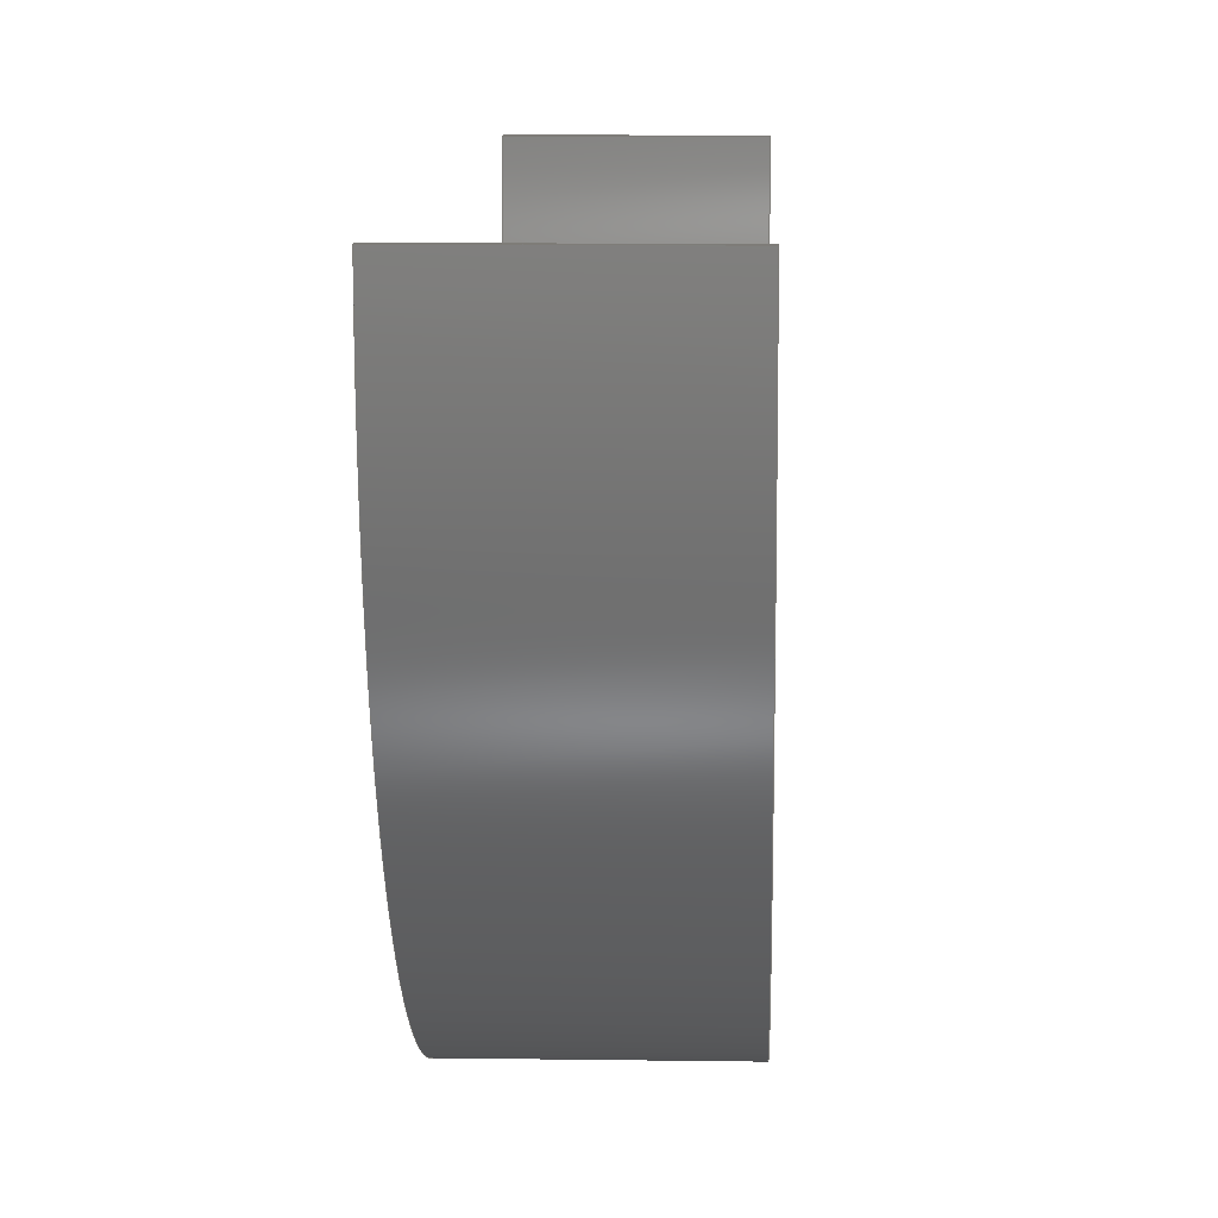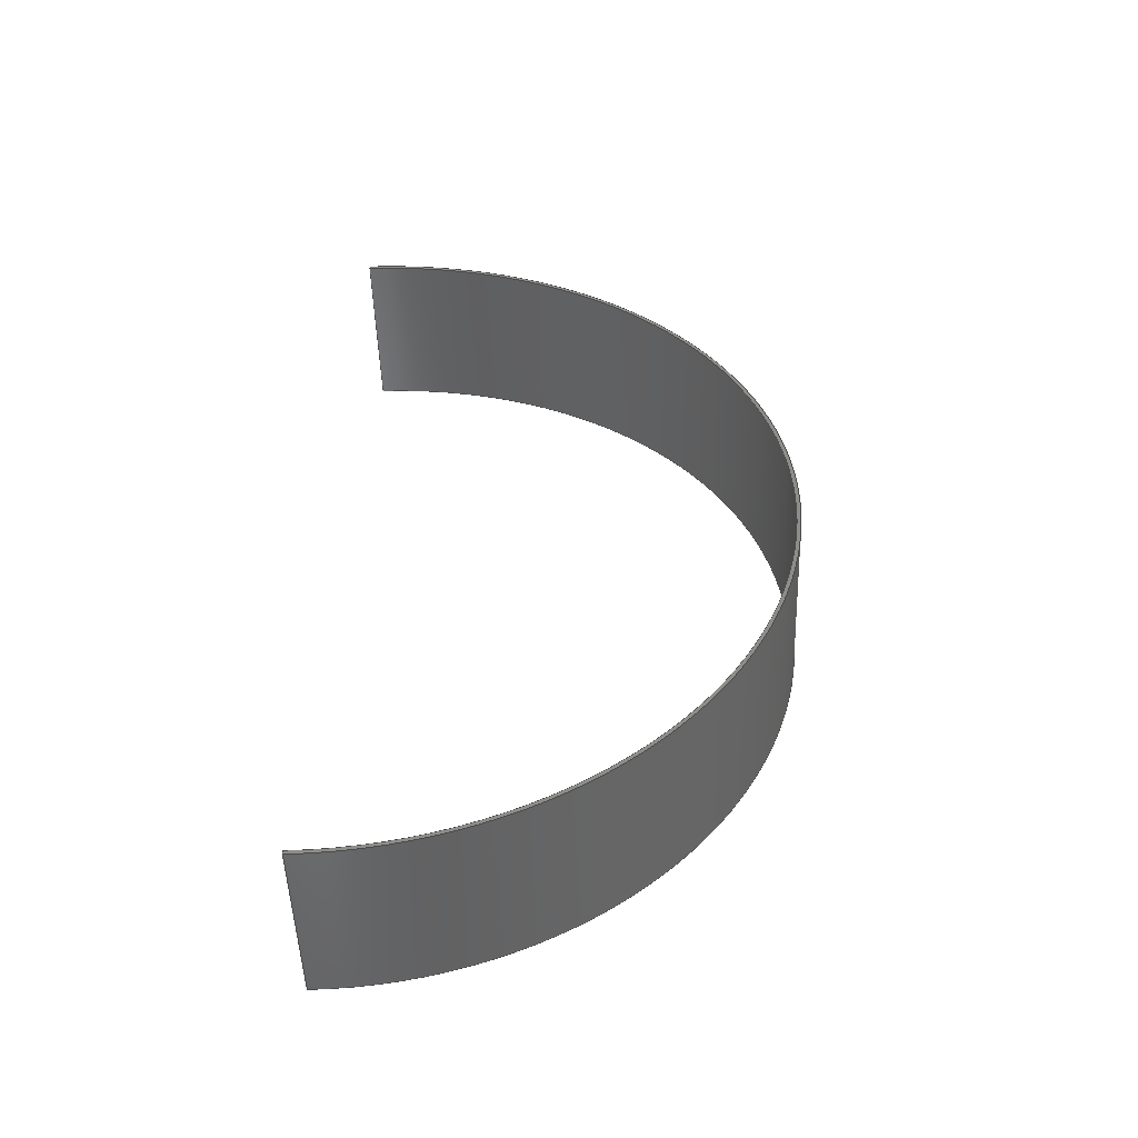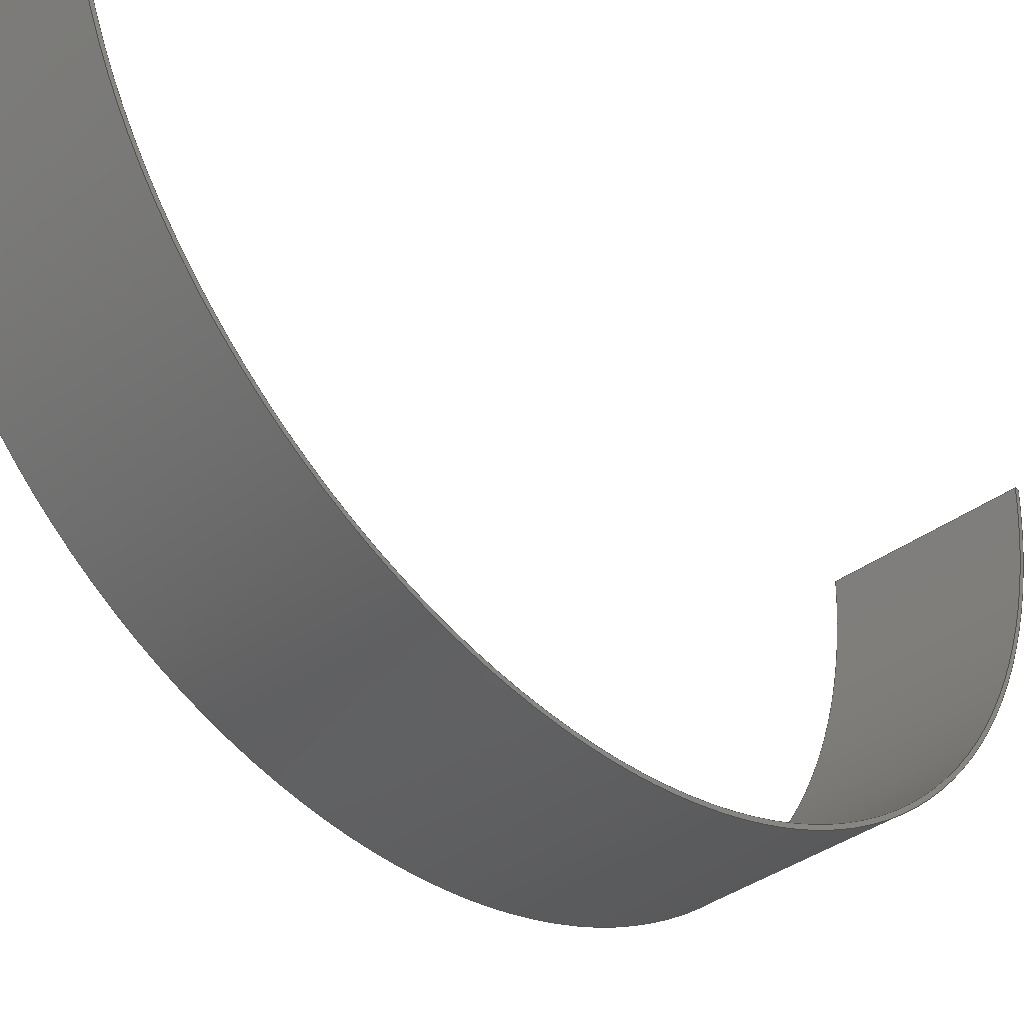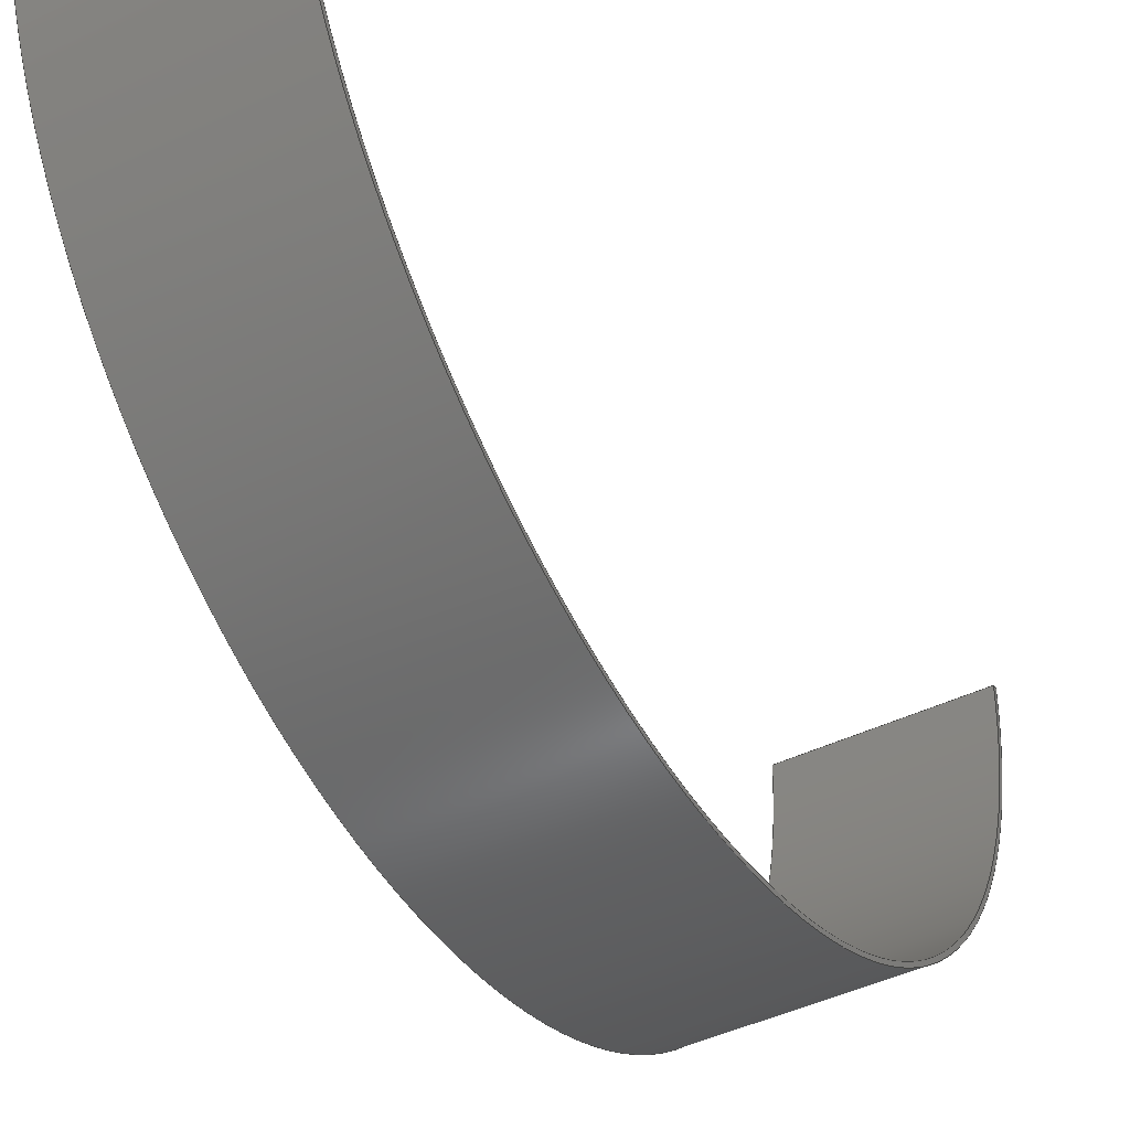
<metadata>
{"format":"step","ext":"step","renderer":"f3d","projection":"perspective","resolution":1024,"background":"white","views":[{"elev":9.9,"azim":2.2,"up":"+Z"},{"elev":-50.5,"azim":91.8,"up":"+Y"},{"elev":-37.4,"azim":-136.4,"up":"+Z"},{"elev":-44.3,"azim":-150.7,"up":"+Z"}]}
</metadata>
<code>
ISO-10303-21;
DATA;
#1 = CARTESIAN_POINT ( 'NONE',  ( 75, -198.4, 0 ) ) ;
#2 =( NAMED_UNIT ( * ) SI_UNIT ( $, .STERADIAN. ) SOLID_ANGLE_UNIT ( ) );
#3 = DIRECTION ( 'NONE',  ( 0, 0, -1 ) ) ;
#4 = DIRECTION ( 'NONE',  ( 1, -0, 0 ) ) ;
#5 =( LENGTH_UNIT ( ) NAMED_UNIT ( * ) SI_UNIT ( .MILLI., .METRE. ) );
#6 = DIRECTION ( 'NONE',  ( -1, 0, -0 ) ) ;
#7 = DIRECTION ( 'NONE',  ( 0, 0, -1 ) ) ;
#8 = PLANE ( 'NONE',  #212 ) ;
#9 = CARTESIAN_POINT ( 'NONE',  ( 0, 4.503e-14, -440.1 ) ) ;
#10 = PLANE ( 'NONE',  #213 ) ;
#11 =( NAMED_UNIT ( * ) PLANE_ANGLE_UNIT ( ) SI_UNIT ( $, .RADIAN. ) );
#12 = CARTESIAN_POINT ( 'NONE',  ( 75, 4.503e-14, 0 ) ) ;
#13 = DIRECTION ( 'NONE',  ( 0, 0, -1 ) ) ;
#14 = DIRECTION ( 'NONE',  ( 1, -0, 0 ) ) ;
#15 = DIRECTION ( 'NONE',  ( -1, -0, -0 ) ) ;
#16 = DIRECTION ( 'NONE',  ( 0, 0, 1 ) ) ;
#17 = PLANE ( 'NONE',  #215 ) ;
#18 = CARTESIAN_POINT ( 'NONE',  ( 75, 0, 0 ) ) ;
#19 = CARTESIAN_POINT ( 'NONE',  ( 75, 4.503e-14, -440.1 ) ) ;
#20 = DIRECTION ( 'NONE',  ( -1, 0, -0 ) ) ;
#21 = DIRECTION ( 'NONE',  ( 0, 0, -1 ) ) ;
#22 = CARTESIAN_POINT ( 'NONE',  ( 75, 0, 0 ) ) ;
#23 = DIRECTION ( 'NONE',  ( 0, 0, 1 ) ) ;
#24 = DIRECTION ( 'NONE',  ( 0, 0, -1 ) ) ;
#25 = DIRECTION ( 'NONE',  ( 1, -0, 0 ) ) ;
#26 = PLANE ( 'NONE',  #217 ) ;
#27 = CARTESIAN_POINT ( 'NONE',  ( 75, 4.503e-14, 0 ) ) ;
#28 = DIRECTION ( 'NONE',  ( 0, -1, 0 ) ) ;
#29 = CARTESIAN_POINT ( 'NONE',  ( 0, 4.503e-14, 0 ) ) ;
#30 = DIRECTION ( 'NONE',  ( 0, 0, -1 ) ) ;
#31 = DIRECTION ( 'NONE',  ( 1, -0, 0 ) ) ;
#32 = CARTESIAN_POINT ( 'NONE',  ( 75, 0, 0 ) ) ;
#33 = CARTESIAN_POINT ( 'NONE',  ( 0, 0, 0 ) ) ;
#34 = DIRECTION ( 'NONE',  ( 1, -0, 0 ) ) ;
#35 = DIRECTION ( 'NONE',  ( 0, 0, -1 ) ) ;
#36 = CARTESIAN_POINT ( 'NONE',  ( 75, 0, 0 ) ) ;
#37 = DIRECTION ( 'NONE',  ( -1, -0, -0 ) ) ;
#38 = DIRECTION ( 'NONE',  ( 0, 0, -1 ) ) ;
#39 = DIRECTION ( 'NONE',  ( -1, -0, -0 ) ) ;
#40 = DIRECTION ( 'NONE',  ( -1, -0, -0 ) ) ;
#41 = CARTESIAN_POINT ( 'NONE',  ( 0, 4.503e-14, 0 ) ) ;
#42 = CARTESIAN_POINT ( 'NONE',  ( 75, 4.503e-14, 0 ) ) ;
#43 = APPROVAL_ROLE ( '' ) ;
#44 = CARTESIAN_POINT ( 'NONE',  ( 75, 200, 0 ) ) ;
#45 = APPROVAL_STATUS ( 'not_yet_approved' ) ;
#46 = DATE_TIME_ROLE ( 'classification_date' ) ;
#47 = PERSON_AND_ORGANIZATION_ROLE ( 'classification_officer' ) ;
#48 = DIRECTION ( 'NONE',  ( -1, -0, -0 ) ) ;
#49 = SECURITY_CLASSIFICATION_LEVEL ( 'unclassified' ) ;
#50 = PERSON_AND_ORGANIZATION_ROLE ( 'design_supplier' ) ;
#51 = PERSON_AND_ORGANIZATION_ROLE ( 'creator' ) ;
#52 = APPROVAL_ROLE ( '' ) ;
#53 = DIRECTION ( 'NONE',  ( 0, -1, 0 ) ) ;
#54 = APPROVAL_STATUS ( 'not_yet_approved' ) ;
#55 = DATE_TIME_ROLE ( 'creation_date' ) ;
#56 = DIRECTION ( 'NONE',  ( 0, -1, 0 ) ) ;
#57 = PERSON_AND_ORGANIZATION_ROLE ( 'creator' ) ;
#58 = APPROVAL_ROLE ( '' ) ;
#59 = APPROVAL_STATUS ( 'not_yet_approved' ) ;
#60 = APPLICATION_PROTOCOL_DEFINITION ( 'international standard', 'config_control_design', 1994, #61 ) ;
#61 = APPLICATION_CONTEXT ( 'configuration controlled 3d designs of mechanical parts and assemblies' ) ;
#62 = PERSON_AND_ORGANIZATION_ROLE ( 'design_owner' ) ;
#63 = MECHANICAL_CONTEXT ( 'NONE', #65, 'mechanical' ) ;
#64 = APPLICATION_PROTOCOL_DEFINITION ( 'international standard', 'config_control_design', 1994, #65 ) ;
#65 = APPLICATION_CONTEXT ( 'configuration controlled 3d designs of mechanical parts and assemblies' ) ;
#66 = DIRECTION ( 'NONE',  ( 1, -0, 0 ) ) ;
#67 = DIRECTION ( 'NONE',  ( 1, 0, 0 ) ) ;
#68 = DIRECTION ( 'NONE',  ( 0, 0, 1 ) ) ;
#69 = CARTESIAN_POINT ( 'NONE',  ( 0, 0, 0 ) ) ;
#70 = CARTESIAN_POINT ( 'NONE',  ( 0, 0, 0 ) ) ;
#71 = CIRCLE ( 'NONE', #219, 198.4 ) ;
#72 = VECTOR ( 'NONE', #28, 1000 ) ;
#73 = LINE ( 'NONE', #29, #72 ) ;
#74 = VECTOR ( 'NONE', #40, 1000 ) ;
#75 = LINE ( 'NONE', #1, #74 ) ;
#76 = VECTOR ( 'NONE', #56, 1000 ) ;
#77 = ORIENTED_EDGE ( 'NONE', *, *, #228, .T. ) ;
#78 = LINE ( 'NONE', #42, #76 ) ;
#79 = CIRCLE ( 'NONE', #232, 200 ) ;
#80 = EDGE_LOOP ( 'NONE', ( #92, #95, #93, #91 ) ) ;
#81 = EDGE_LOOP ( 'NONE', ( #101, #97, #98, #99 ) ) ;
#82 = FACE_OUTER_BOUND ( 'NONE', #118, .T. ) ;
#83 = LINE ( 'NONE', #41, #85 ) ;
#84 = VECTOR ( 'NONE', #48, 1000 ) ;
#85 = VECTOR ( 'NONE', #53, 1000 ) ;
#86 = ORIENTED_EDGE ( 'NONE', *, *, #193, .T. ) ;
#87 = VECTOR ( 'NONE', #122, 1000 ) ;
#88 = LINE ( 'NONE', #131, #114 ) ;
#89 = LINE ( 'NONE', #141, #87 ) ;
#90 = LINE ( 'NONE', #44, #84 ) ;
#91 = ORIENTED_EDGE ( 'NONE', *, *, #222, .T. ) ;
#92 = ORIENTED_EDGE ( 'NONE', *, *, #228, .F. ) ;
#93 = ORIENTED_EDGE ( 'NONE', *, *, #231, .T. ) ;
#94 = LINE ( 'NONE', #121, #111 ) ;
#95 = ORIENTED_EDGE ( 'NONE', *, *, #227, .F. ) ;
#96 = ORIENTED_EDGE ( 'NONE', *, *, #193, .F. ) ;
#97 = ORIENTED_EDGE ( 'NONE', *, *, #223, .F. ) ;
#98 = ORIENTED_EDGE ( 'NONE', *, *, #229, .F. ) ;
#99 = ORIENTED_EDGE ( 'NONE', *, *, #221, .T. ) ;
#100 = ORIENTED_EDGE ( 'NONE', *, *, #227, .T. ) ;
#101 = ORIENTED_EDGE ( 'NONE', *, *, #224, .T. ) ;
#102 = ORIENTED_EDGE ( 'NONE', *, *, #225, .T. ) ;
#103 = ORIENTED_EDGE ( 'NONE', *, *, #222, .F. ) ;
#104 = ORIENTED_EDGE ( 'NONE', *, *, #226, .F. ) ;
#105 = ORIENTED_EDGE ( 'NONE', *, *, #230, .T. ) ;
#106 = ORIENTED_EDGE ( 'NONE', *, *, #221, .F. ) ;
#107 = ORIENTED_EDGE ( 'NONE', *, *, #231, .F. ) ;
#108 = ORIENTED_EDGE ( 'NONE', *, *, #223, .T. ) ;
#109 = ORIENTED_EDGE ( 'NONE', *, *, #229, .T. ) ;
#110 = ORIENTED_EDGE ( 'NONE', *, *, #230, .F. ) ;
#111 = VECTOR ( 'NONE', #134, 1000 ) ;
#112 = EDGE_LOOP ( 'NONE', ( #77, #119, #116, #110 ) ) ;
#113 = ORIENTED_EDGE ( 'NONE', *, *, #226, .T. ) ;
#114 = VECTOR ( 'NONE', #39, 1000 ) ;
#115 = EDGE_LOOP ( 'NONE', ( #107, #86, #109, #113 ) ) ;
#116 = ORIENTED_EDGE ( 'NONE', *, *, #224, .F. ) ;
#117 = CLOSED_SHELL ( 'NONE', ( #237, #236, #239, #240, #238, #241 ) ) ;
#118 = EDGE_LOOP ( 'NONE', ( #105, #106, #96, #100 ) ) ;
#119 = ORIENTED_EDGE ( 'NONE', *, *, #225, .F. ) ;
#120 = EDGE_LOOP ( 'NONE', ( #102, #103, #104, #108 ) ) ;
#121 = CARTESIAN_POINT ( 'NONE',  ( 75, 4.503e-14, 0 ) ) ;
#122 = DIRECTION ( 'NONE',  ( -1, -0, -0 ) ) ;
#123 = CARTESIAN_POINT ( 'NONE',  ( 75, -198.4, 0 ) ) ;
#124 = CARTESIAN_POINT ( 'NONE',  ( 75, 198.4, 0 ) ) ;
#125 = CARTESIAN_POINT ( 'NONE',  ( 75, 200, 0 ) ) ;
#126 = VERTEX_POINT ( 'NONE', #133 ) ;
#127 = VERTEX_POINT ( 'NONE', #125 ) ;
#128 = VERTEX_POINT ( 'NONE', #140 ) ;
#129 = VERTEX_POINT ( 'NONE', #124 ) ;
#130 = VERTEX_POINT ( 'NONE', #132 ) ;
#131 = CARTESIAN_POINT ( 'NONE',  ( 75, -200, 0 ) ) ;
#132 = CARTESIAN_POINT ( 'NONE',  ( 0, -198.4, 0 ) ) ;
#133 = CARTESIAN_POINT ( 'NONE',  ( 0, 198.4, 0 ) ) ;
#134 = DIRECTION ( 'NONE',  ( 0, -1, 0 ) ) ;
#135 = VERTEX_POINT ( 'NONE', #123 ) ;
#136 = VERTEX_POINT ( 'NONE', #137 ) ;
#137 = CARTESIAN_POINT ( 'NONE',  ( 0, -200, 0 ) ) ;
#138 = CARTESIAN_POINT ( 'NONE',  ( 75, -200, 0 ) ) ;
#139 = VERTEX_POINT ( 'NONE', #138 ) ;
#140 = CARTESIAN_POINT ( 'NONE',  ( 0, 200, 0 ) ) ;
#141 = CARTESIAN_POINT ( 'NONE',  ( 75, 198.4, 0 ) ) ;
#142 = DESIGN_CONTEXT ( 'detailed design', #61, 'design' ) ;
#143 = PRODUCT_DEFINITION_SHAPE ( 'NONE', 'NONE',  #210 ) ;
#144 = APPROVAL_DATE_TIME ( #145, #197 ) ;
#145 = DATE_AND_TIME ( #146, #147 ) ;
#146 = CALENDAR_DATE ( 2012, 25, 6 ) ;
#147 = LOCAL_TIME ( 15, 57, 51, #148 ) ;
#148 = COORDINATED_UNIVERSAL_TIME_OFFSET ( 6, 0, .BEHIND. ) ;
#149 = APPROVAL_PERSON_ORGANIZATION ( #150, #197, #43 ) ;
#150 = PERSON_AND_ORGANIZATION ( #234, #181 ) ;
#151 = DATE_AND_TIME ( #152, #153 ) ;
#152 = CALENDAR_DATE ( 2012, 25, 6 ) ;
#153 = LOCAL_TIME ( 15, 57, 51, #154 ) ;
#154 = COORDINATED_UNIVERSAL_TIME_OFFSET ( 6, 0, .BEHIND. ) ;
#155 = PERSON_AND_ORGANIZATION ( #234, #181 ) ;
#156 = FACE_OUTER_BOUND ( 'NONE', #115, .T. ) ;
#157 = CYLINDRICAL_SURFACE ( 'NONE', #216, 198.4 ) ;
#158 = PERSON_AND_ORGANIZATION ( #234, #181 ) ;
#159 = PERSON_AND_ORGANIZATION ( #234, #181 ) ;
#160 = APPROVAL_DATE_TIME ( #161, #204 ) ;
#161 = DATE_AND_TIME ( #162, #163 ) ;
#162 = CALENDAR_DATE ( 2012, 25, 6 ) ;
#163 = LOCAL_TIME ( 15, 57, 51, #164 ) ;
#164 = COORDINATED_UNIVERSAL_TIME_OFFSET ( 6, 0, .BEHIND. ) ;
#165 = APPROVAL_PERSON_ORGANIZATION ( #166, #204, #52 ) ;
#166 = PERSON_AND_ORGANIZATION ( #234, #181 ) ;
#167 = DATE_AND_TIME ( #168, #169 ) ;
#168 = CALENDAR_DATE ( 2012, 25, 6 ) ;
#169 = LOCAL_TIME ( 15, 57, 51, #171 ) ;
#170 = FACE_OUTER_BOUND ( 'NONE', #120, .T. ) ;
#171 = COORDINATED_UNIVERSAL_TIME_OFFSET ( 6, 0, .BEHIND. ) ;
#172 = PERSON_AND_ORGANIZATION ( #234, #181 ) ;
#173 = APPROVAL_DATE_TIME ( #174, #209 ) ;
#174 = DATE_AND_TIME ( #175, #176 ) ;
#175 = CALENDAR_DATE ( 2012, 25, 6 ) ;
#176 = LOCAL_TIME ( 15, 57, 51, #177 ) ;
#177 = COORDINATED_UNIVERSAL_TIME_OFFSET ( 6, 0, .BEHIND. ) ;
#178 = APPROVAL_PERSON_ORGANIZATION ( #179, #209, #58 ) ;
#179 = PERSON_AND_ORGANIZATION ( #234, #181 ) ;
#180 = PERSON_AND_ORGANIZATION ( #234, #181 ) ;
#181 = ORGANIZATION ( 'UNSPECIFIED', 'UNSPECIFIED', '' ) ;
#182 = SHAPE_DEFINITION_REPRESENTATION ( #143, #192 ) ;
#183 = CIRCLE ( 'NONE', #220, 198.4 ) ;
#184 =( GEOMETRIC_REPRESENTATION_CONTEXT ( 3 ) GLOBAL_UNCERTAINTY_ASSIGNED_CONTEXT ( ( #190 ) ) GLOBAL_UNIT_ASSIGNED_CONTEXT ( ( #5, #11, #2 ) ) REPRESENTATION_CONTEXT ( 'NONE', 'WORKASPACE' ) );
#185 = FACE_OUTER_BOUND ( 'NONE', #81, .T. ) ;
#186 = FACE_OUTER_BOUND ( 'NONE', #112, .T. ) ;
#187 = FACE_OUTER_BOUND ( 'NONE', #80, .T. ) ;
#188 = CYLINDRICAL_SURFACE ( 'NONE', #214, 200 ) ;
#189 = CIRCLE ( 'NONE', #218, 200 ) ;
#190 = UNCERTAINTY_MEASURE_WITH_UNIT (LENGTH_MEASURE( 1e-05 ), #5, 'distance_accuracy_value', 'NONE');
#191 = MANIFOLD_SOLID_BREP ( 'Boss-Extrude1', #117 ) ;
#192 = ADVANCED_BREP_SHAPE_REPRESENTATION ( 'GuardFlat', ( #191, #233 ), #184 ) ;
#193 = EDGE_CURVE ( 'NONE', #135, #139, #94, .T. ) ;
#194 = PRODUCT_RELATED_PRODUCT_CATEGORY ( 'detail', '', ( #235 ) ) ;
#195 = CC_DESIGN_SECURITY_CLASSIFICATION ( #200, ( #205 ) ) ;
#196 = CC_DESIGN_APPROVAL ( #197, ( #200 ) ) ;
#197 = APPROVAL ( #45, 'UNSPECIFIED' ) ;
#198 = CC_DESIGN_DATE_AND_TIME_ASSIGNMENT ( #151, #46, ( #200 ) ) ;
#199 = CC_DESIGN_PERSON_AND_ORGANIZATION_ASSIGNMENT ( #155, #47, ( #200 ) ) ;
#200 = SECURITY_CLASSIFICATION ( '', '', #49 ) ;
#201 = CC_DESIGN_PERSON_AND_ORGANIZATION_ASSIGNMENT ( #158, #50, ( #205 ) ) ;
#202 = CC_DESIGN_PERSON_AND_ORGANIZATION_ASSIGNMENT ( #159, #51, ( #205 ) ) ;
#203 = CC_DESIGN_APPROVAL ( #204, ( #205 ) ) ;
#204 = APPROVAL ( #54, 'UNSPECIFIED' ) ;
#205 = PRODUCT_DEFINITION_FORMATION_WITH_SPECIFIED_SOURCE ( 'ANY', '', #235, .NOT_KNOWN. ) ;
#206 = CC_DESIGN_DATE_AND_TIME_ASSIGNMENT ( #167, #55, ( #210 ) ) ;
#207 = CC_DESIGN_PERSON_AND_ORGANIZATION_ASSIGNMENT ( #172, #57, ( #210 ) ) ;
#208 = CC_DESIGN_APPROVAL ( #209, ( #210 ) ) ;
#209 = APPROVAL ( #59, 'UNSPECIFIED' ) ;
#210 = PRODUCT_DEFINITION ( 'UNKNOWN', '', #205, #142 ) ;
#211 = CC_DESIGN_PERSON_AND_ORGANIZATION_ASSIGNMENT ( #180, #62, ( #235 ) ) ;
#212 = AXIS2_PLACEMENT_3D ( 'NONE', #9, #4, #3 ) ;
#213 = AXIS2_PLACEMENT_3D ( 'NONE', #12, #7, #6 ) ;
#214 = AXIS2_PLACEMENT_3D ( 'NONE', #18, #15, #16 ) ;
#215 = AXIS2_PLACEMENT_3D ( 'NONE', #19, #14, #13 ) ;
#216 = AXIS2_PLACEMENT_3D ( 'NONE', #22, #37, #23 ) ;
#217 = AXIS2_PLACEMENT_3D ( 'NONE', #27, #21, #20 ) ;
#218 = AXIS2_PLACEMENT_3D ( 'NONE', #36, #31, #30 ) ;
#219 = AXIS2_PLACEMENT_3D ( 'NONE', #33, #34, #35 ) ;
#220 = AXIS2_PLACEMENT_3D ( 'NONE', #32, #25, #24 ) ;
#221 = EDGE_CURVE ( 'NONE', #139, #136, #88, .T. ) ;
#222 = EDGE_CURVE ( 'NONE', #129, #126, #89, .T. ) ;
#223 = EDGE_CURVE ( 'NONE', #127, #128, #90, .T. ) ;
#224 = EDGE_CURVE ( 'NONE', #136, #128, #79, .T. ) ;
#225 = EDGE_CURVE ( 'NONE', #128, #126, #83, .T. ) ;
#226 = EDGE_CURVE ( 'NONE', #127, #129, #78, .T. ) ;
#227 = EDGE_CURVE ( 'NONE', #135, #130, #75, .T. ) ;
#228 = EDGE_CURVE ( 'NONE', #130, #126, #71, .T. ) ;
#229 = EDGE_CURVE ( 'NONE', #139, #127, #189, .T. ) ;
#230 = EDGE_CURVE ( 'NONE', #130, #136, #73, .T. ) ;
#231 = EDGE_CURVE ( 'NONE', #135, #129, #183, .T. ) ;
#232 = AXIS2_PLACEMENT_3D ( 'NONE', #70, #66, #38 ) ;
#233 = AXIS2_PLACEMENT_3D ( 'NONE', #69, #68, #67 ) ;
#234 = PERSON ( 'UNSPECIFIED', 'UNSPECIFIED', 'UNSPECIFIED', ('UNSPECIFIED'), ('UNSPECIFIED'), ('UNSPECIFIED') ) ;
#235 = PRODUCT ( 'GuardFlat', 'GuardFlat', '', ( #63 ) ) ;
#236 = ADVANCED_FACE ( 'NONE', ( #82 ), #26, .F. ) ;
#237 = ADVANCED_FACE ( 'NONE', ( #187 ), #157, .F. ) ;
#238 = ADVANCED_FACE ( 'NONE', ( #156 ), #17, .T. ) ;
#239 = ADVANCED_FACE ( 'NONE', ( #185 ), #188, .T. ) ;
#240 = ADVANCED_FACE ( 'NONE', ( #170 ), #10, .F. ) ;
#241 = ADVANCED_FACE ( 'NONE', ( #186 ), #8, .F. ) ;
ENDSEC;
END-ISO-10303-21;

</code>
